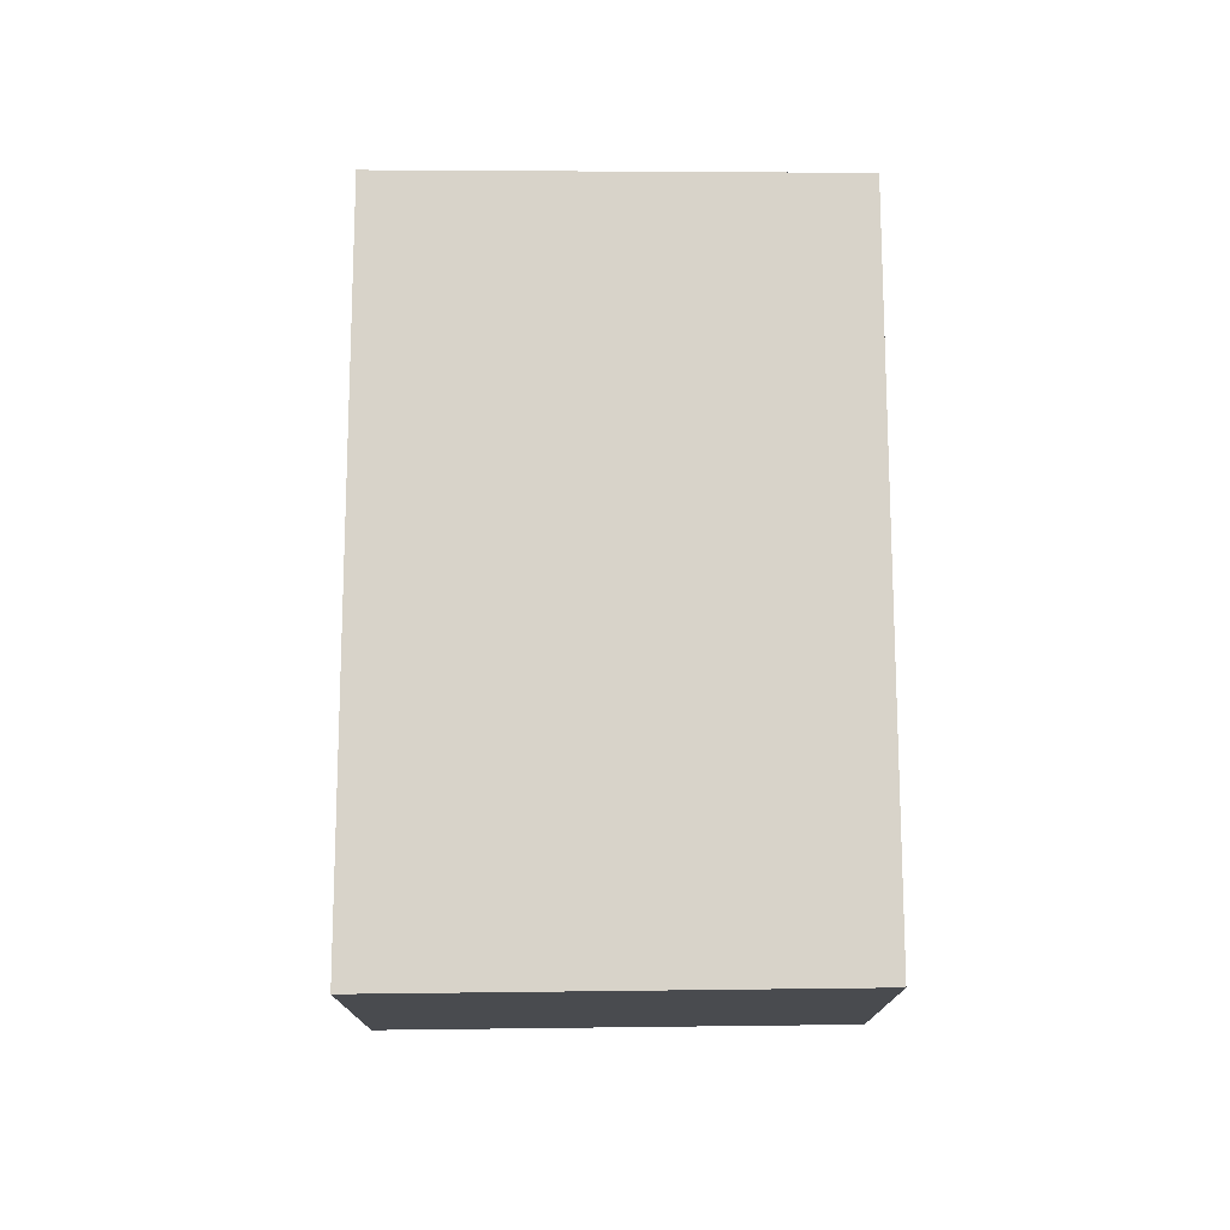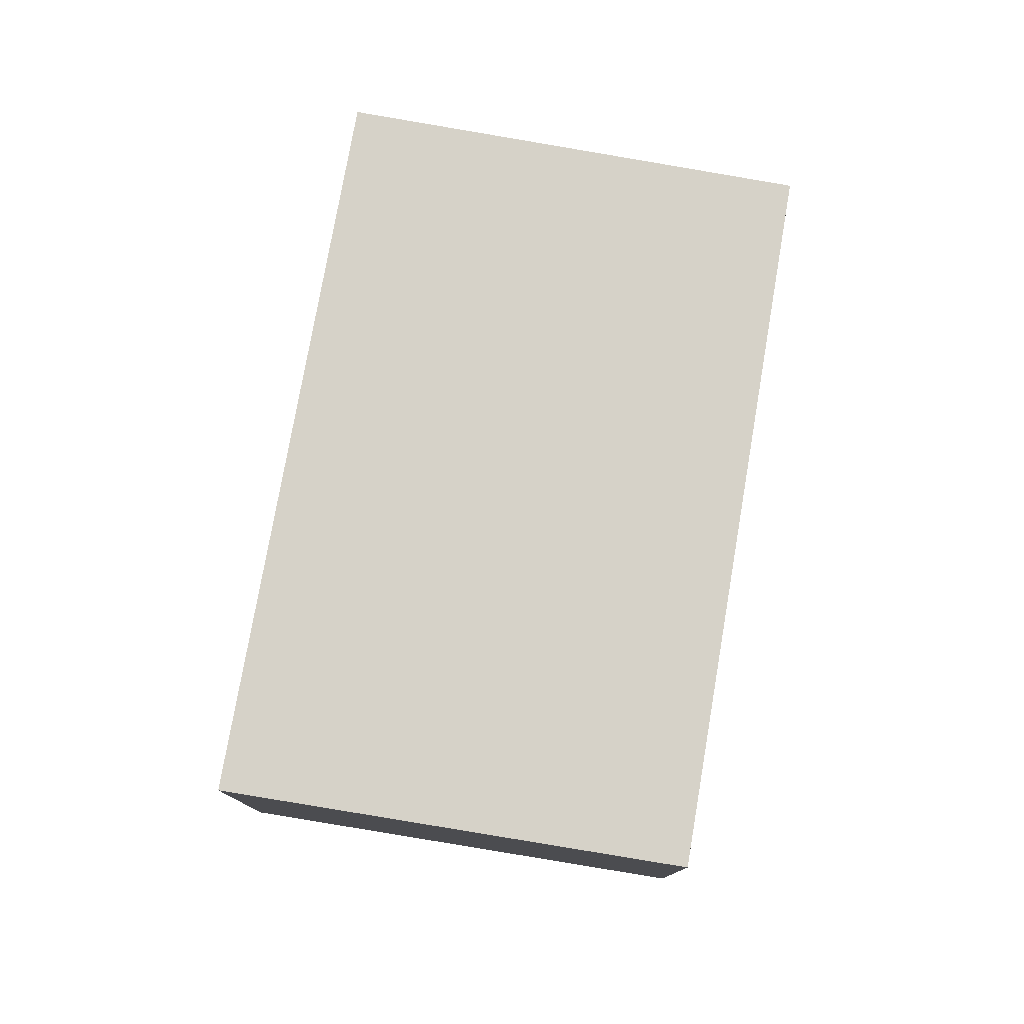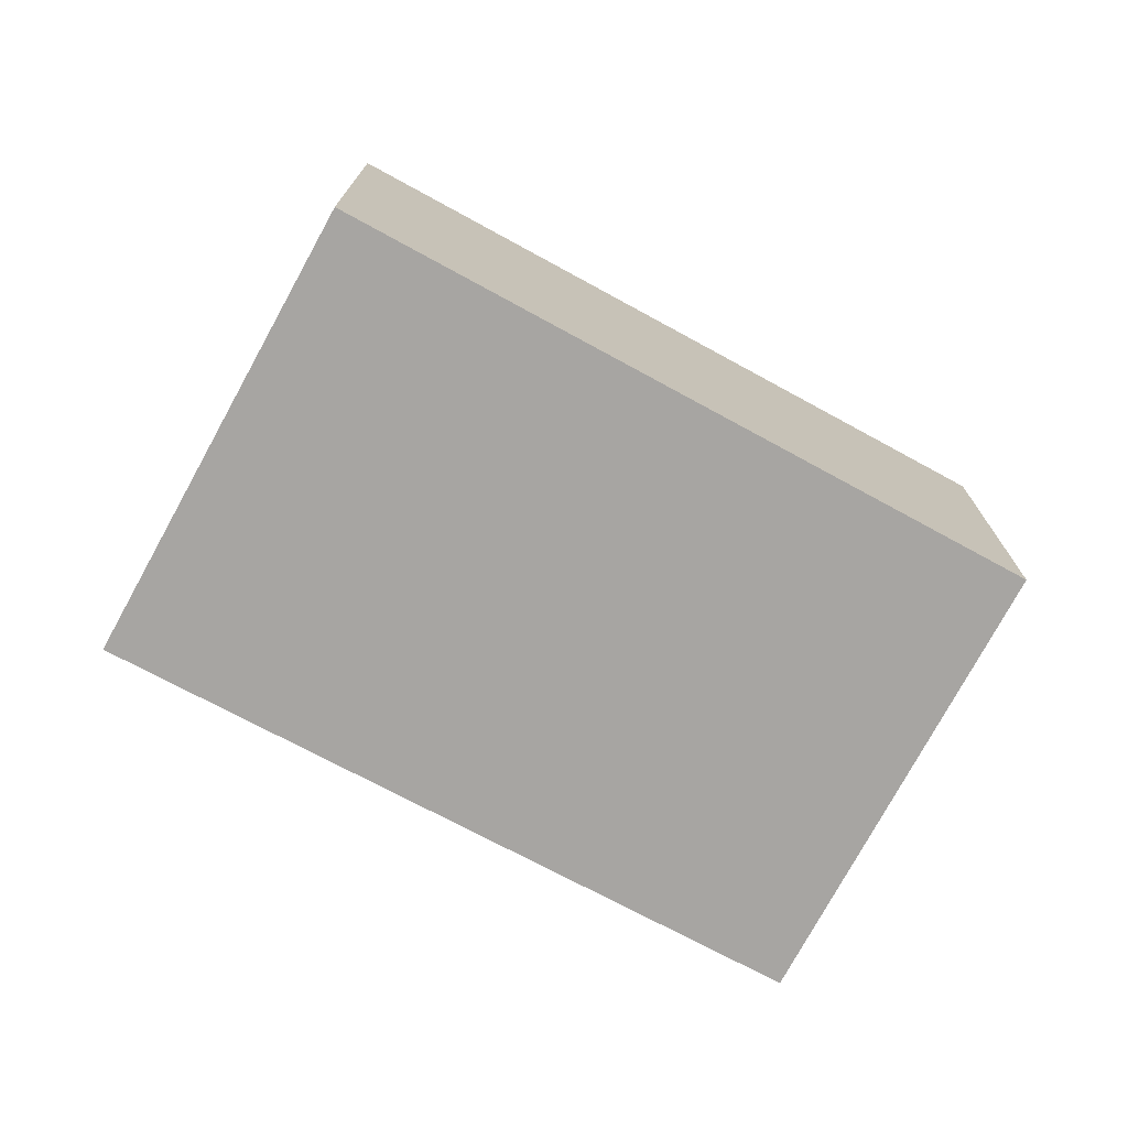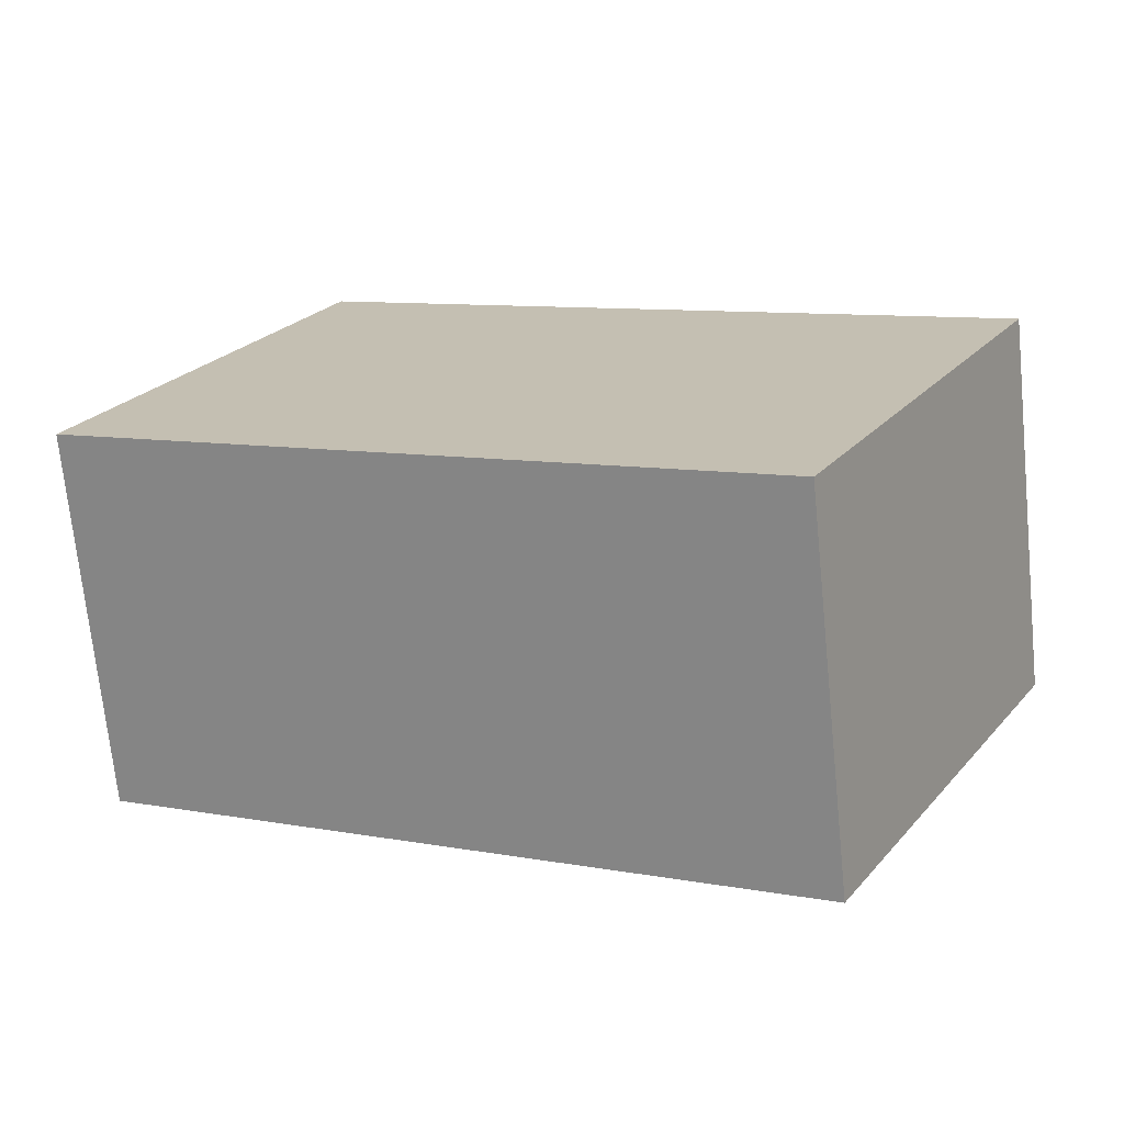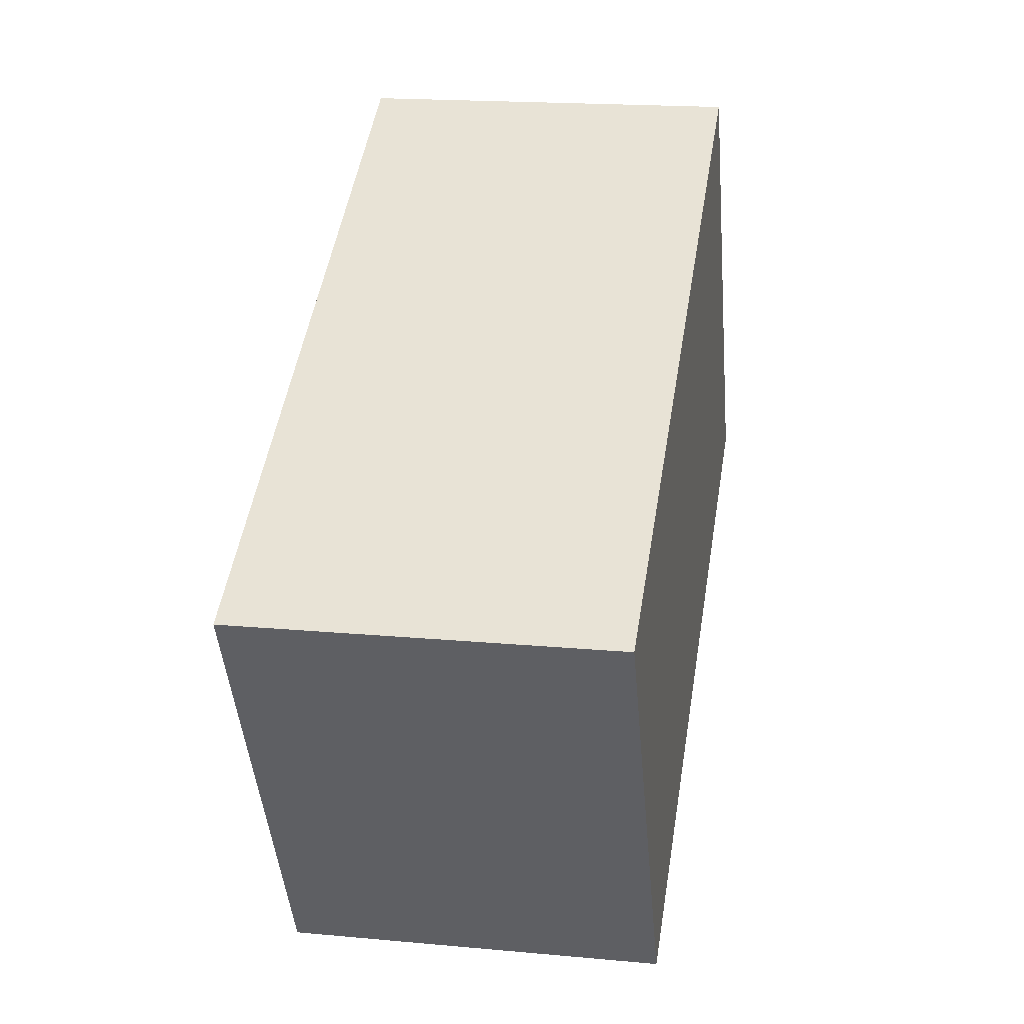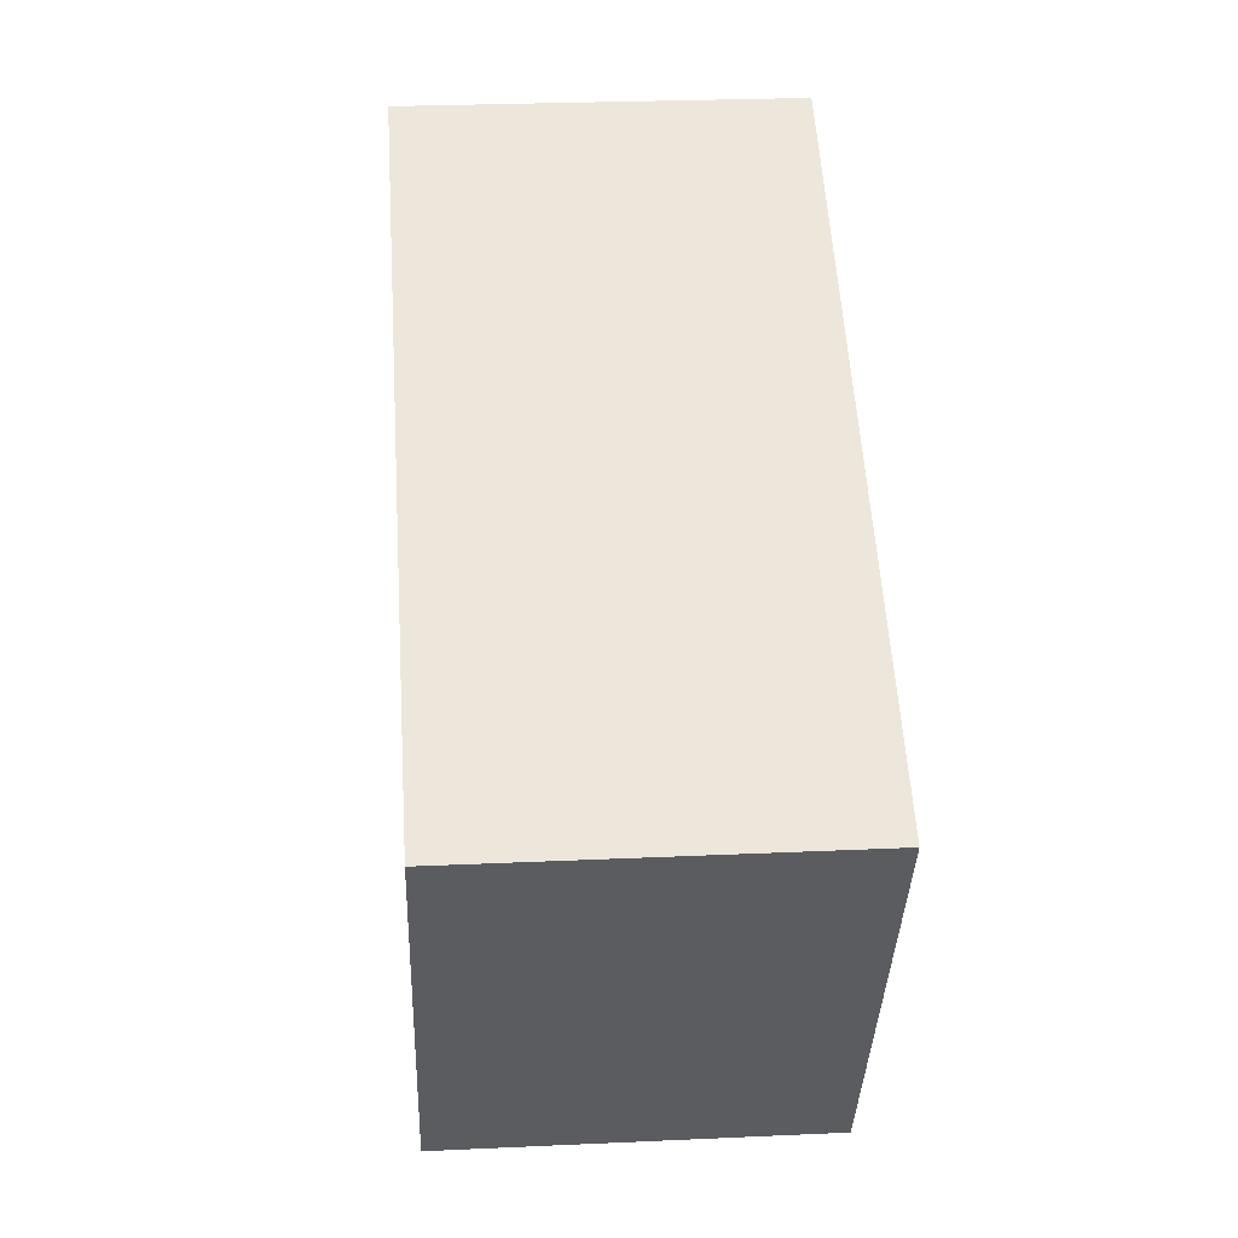
<metadata>
{"format":"obj","ext":"obj","renderer":"f3d","projection":"perspective","resolution":1024,"background":"white","views":[{"elev":75.9,"azim":61.8,"up":"+Y"},{"elev":78.3,"azim":71.7,"up":"+Y"},{"elev":-73.9,"azim":123.5,"up":"+Y"},{"elev":-71.0,"azim":-174.2,"up":"+Z"},{"elev":18.4,"azim":-79.9,"up":"+Z"},{"elev":26.5,"azim":-94.1,"up":"+Z"}]}
</metadata>
<code>
v  1.176 1.874 -2.161
v  3.388 1.874 1.832
v  4.541 1.874 -0.379
v  0 1.874 1.147e-16
v  1.176 1.323e-16 -2.161
v  0 0 0
v  3.388 -1.122e-16 1.832
v  4.541 2.321e-17 -0.379
g defaultobject
f 1 2 3
f 2 1 4
f 5 4 1
f 4 5 6
f 6 2 4
f 2 6 7
f 7 3 2
f 3 7 8
f 8 1 3
f 1 8 5
f 5 7 6
f 7 5 8

</code>
